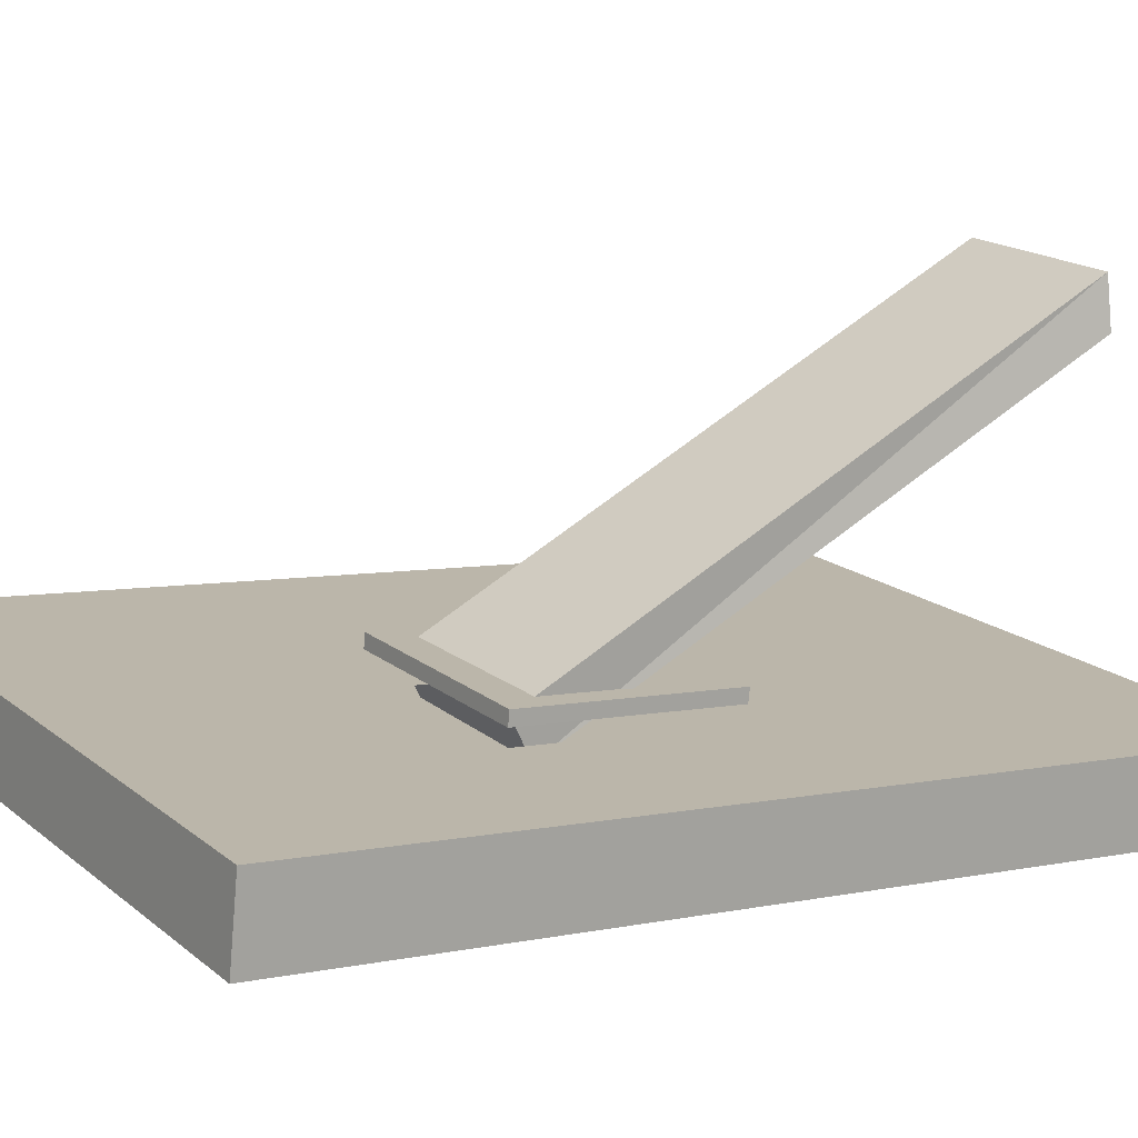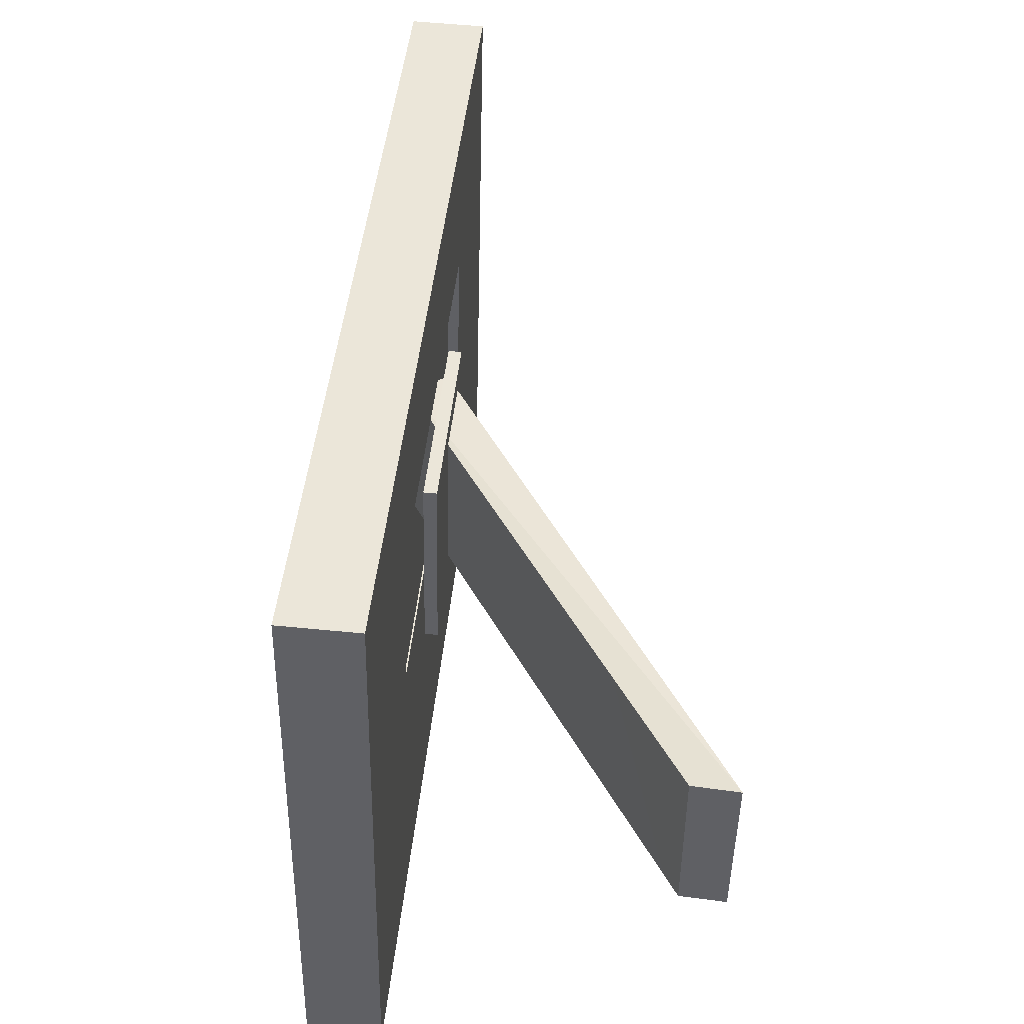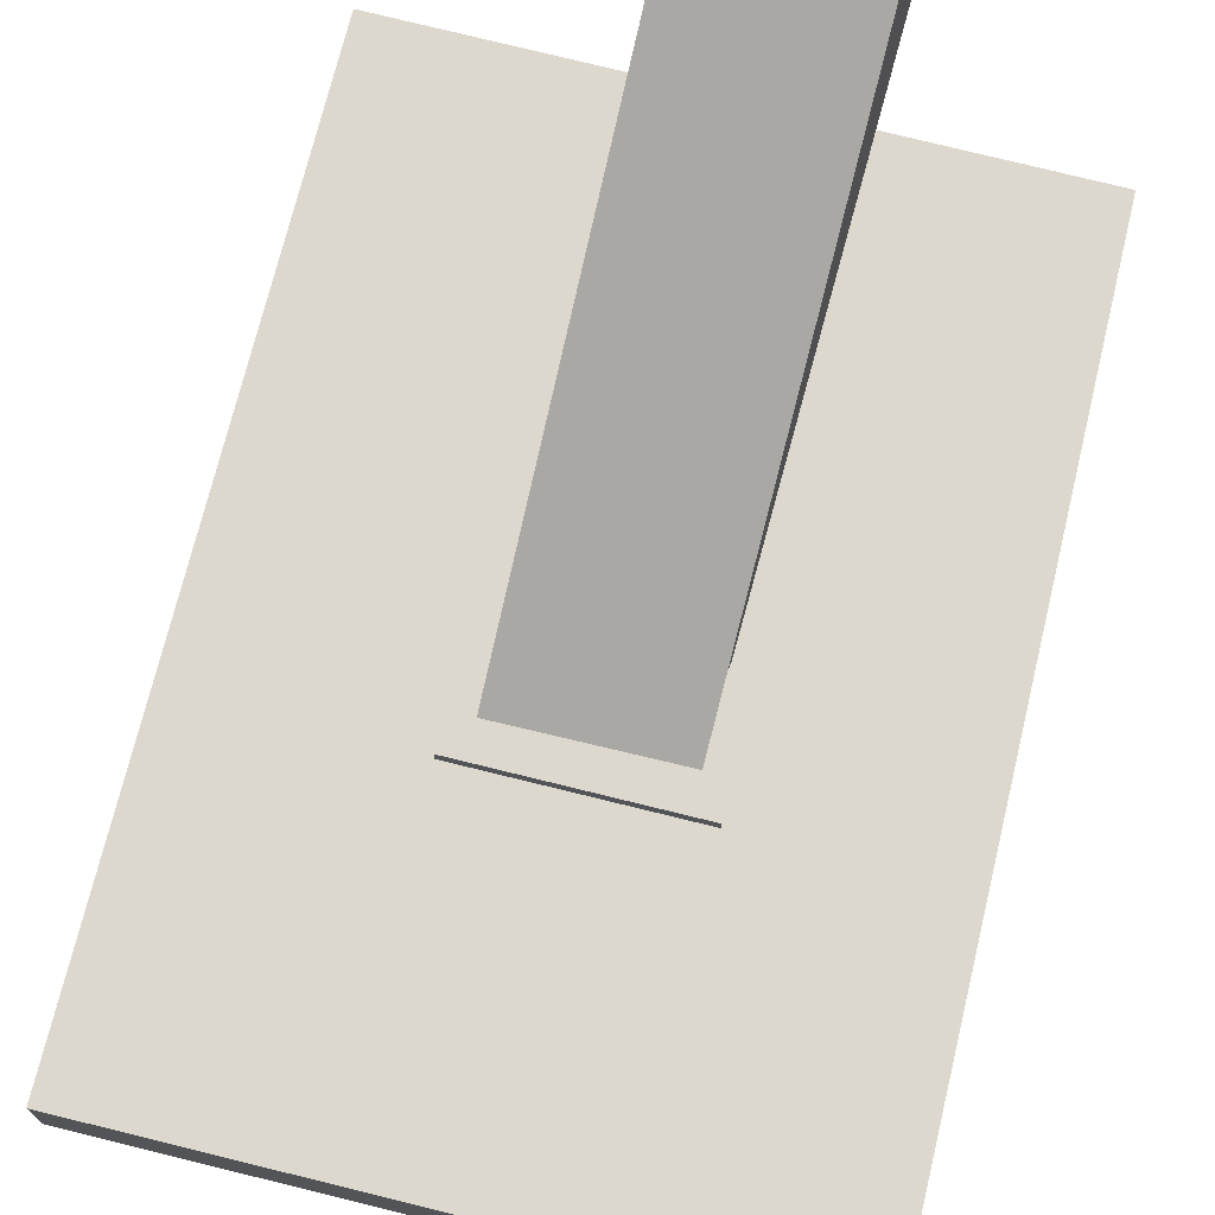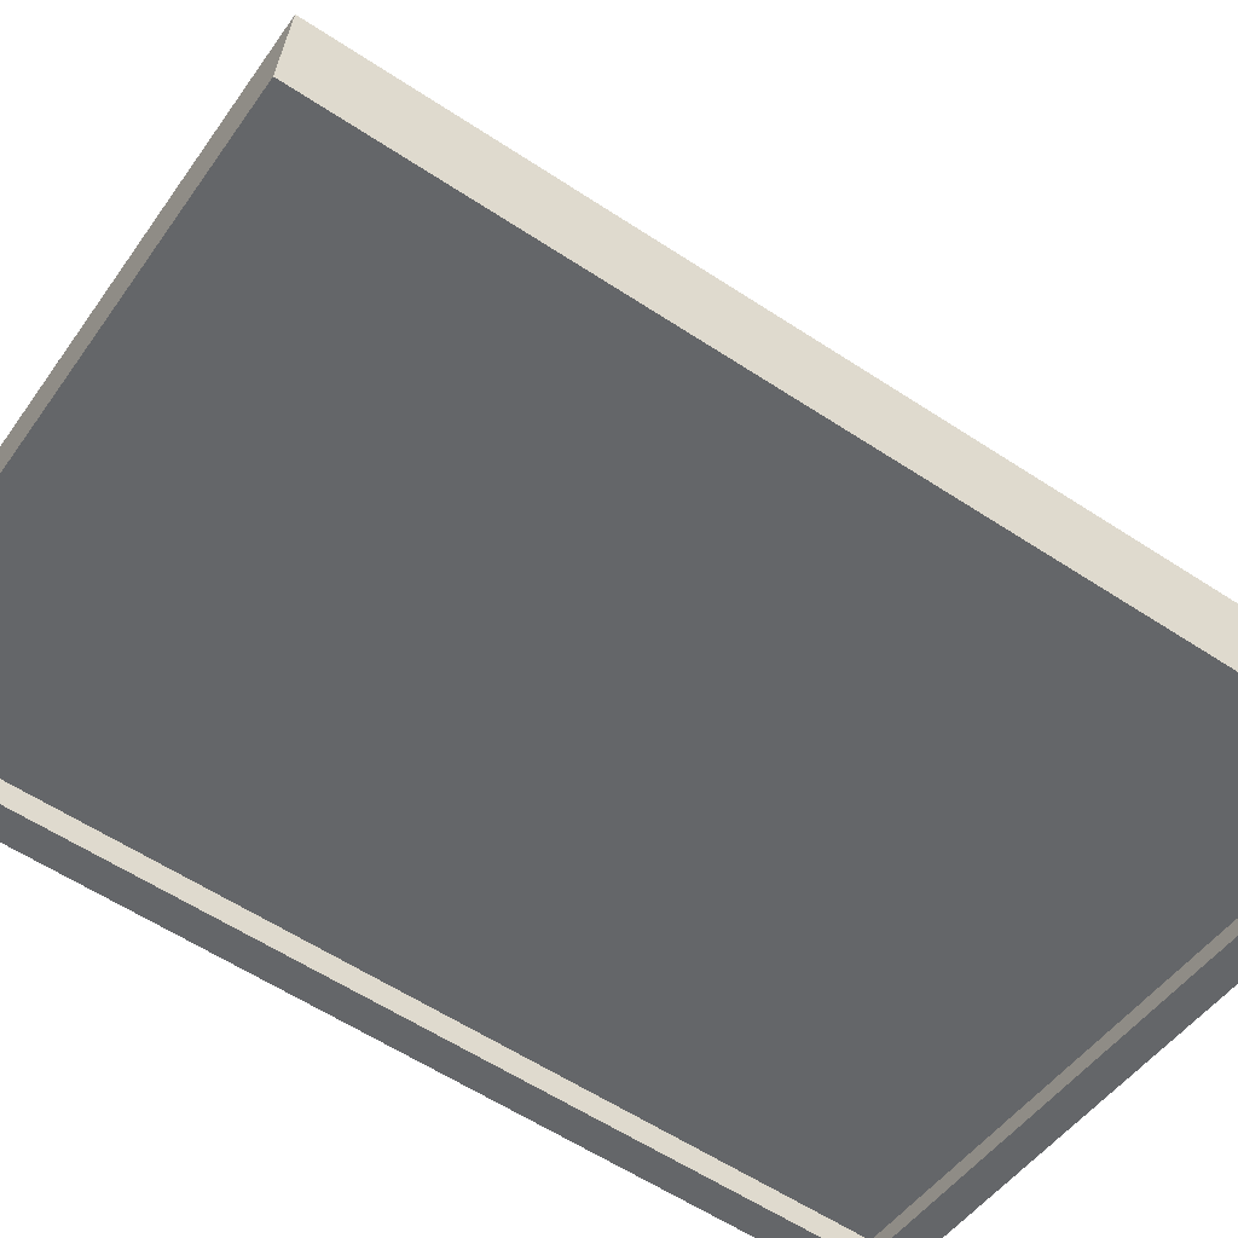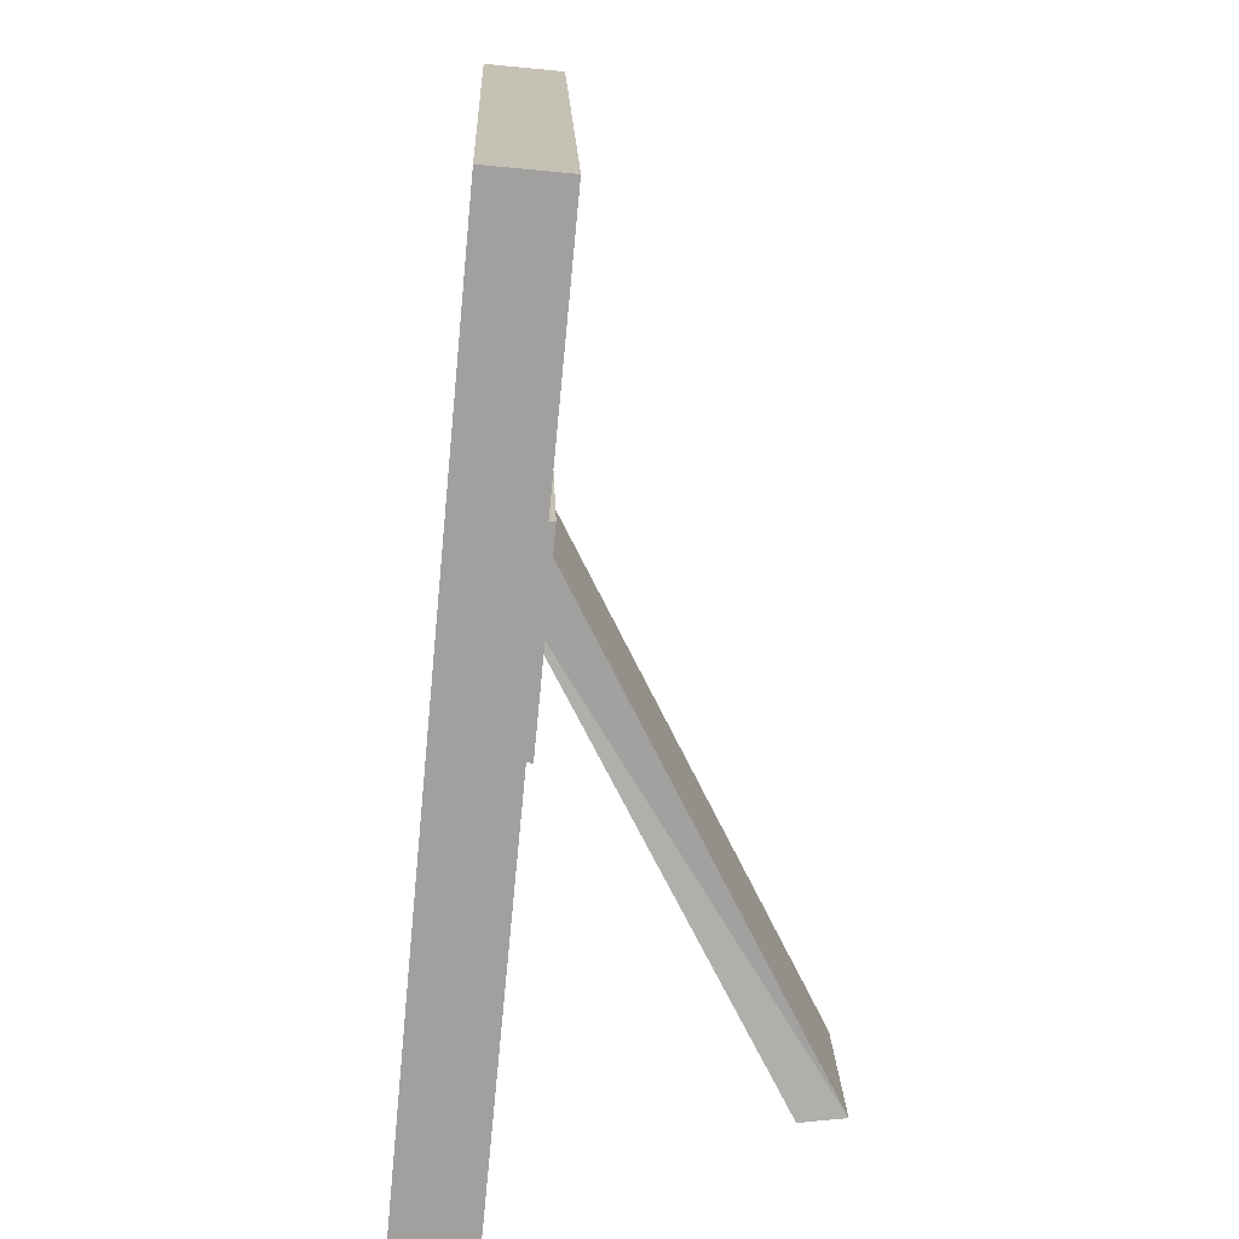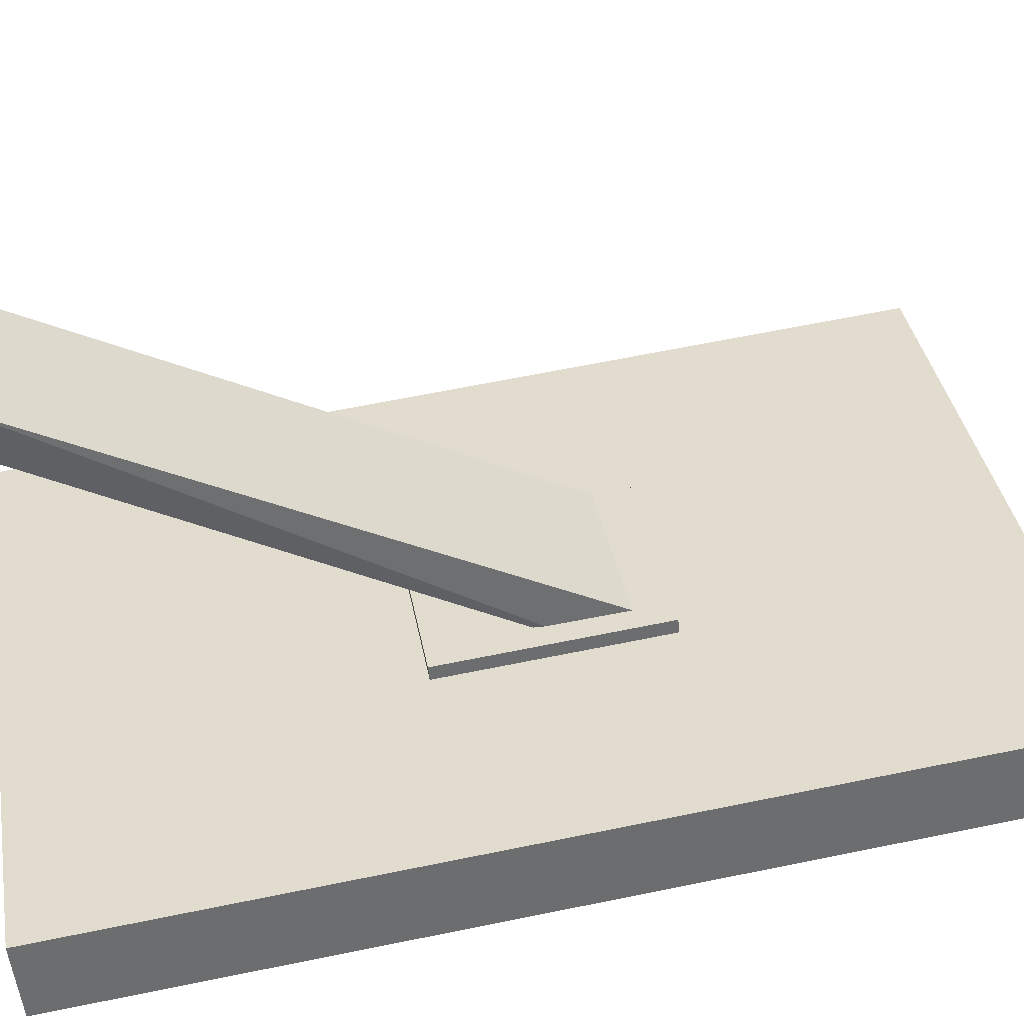
<metadata>
{"format":"obj","ext":"obj","renderer":"f3d","projection":"perspective","resolution":1024,"background":"white","views":[{"elev":16.2,"azim":-122.9,"up":"+Z"},{"elev":-43.8,"azim":-91.6,"up":"+Y"},{"elev":78.0,"azim":-166.7,"up":"+Z"},{"elev":-49.4,"azim":-124.0,"up":"+Z"},{"elev":18.9,"azim":-92.5,"up":"+Y"},{"elev":36.8,"azim":79.6,"up":"+Z"}]}
</metadata>
<code>
o model
v 0.2109 0.3135 -0.02866
v 0.2106 0.3086 0.0211
v 0.2071 -0.2686 -0.03575
v 0.2074 -0.2637 -0.0855
v -0.2029 -0.2659 -0.03804
v -0.1994 0.3113 0.01881
v -0.1991 0.3162 -0.03095
v -0.2026 -0.261 -0.0878
v 0.1046 -0.2679 -0.03632
v 0.002064 -0.2673 -0.03689
v -0.1004 -0.2666 -0.03746
v -0.09687 0.3106 0.01938
v 0.005625 0.3099 0.01995
v 0.1081 0.3093 0.02053
v 0.187 -0.2447 -0.08376
v 0.1903 0.2947 -0.03063
v 0.1072 0.165 0.006315
v 0.1063 0.02065 -0.007896
v 0.1055 -0.1236 -0.02211
v -0.1787 0.2972 -0.0327
v -0.182 -0.2422 -0.08582
v 0.1869 -0.2466 -0.06385
v 0.1902 0.2927 -0.01073
v -0.1788 0.2952 -0.0128
v -0.1821 -0.2442 -0.06592
v 0.1686 -0.2196 -0.0613
v 0.1716 0.2659 -0.01349
v -0.1605 0.2681 -0.01535
v -0.1635 -0.2173 -0.06316
v 0.002954 -0.123 -0.02268
v -0.09954 -0.1223 -0.02325
v -0.09865 0.02203 -0.009042
v -0.09776 0.1663 0.005169
v 0.004734 0.1656 0.005742
v -0.05538 0.0828 -0.02769
v 0.05458 0.08081 -0.02593
v 0.03987 -0.2651 0.1484
v -0.07008 -0.2631 0.1456
v 0.04506 -0.2656 0.1788
v 0.05439 0.09382 0.001104
v -0.05558 0.0958 -0.000658
v -0.06491 -0.2636 0.1771
v 0.003844 0.02134 -0.008469
v -0.07154 -0.03345 -0.005298
v -0.07068 0.1052 0.008353
v -0.07063 0.106 -0.000597
v -0.07148 -0.03257 -0.01425
v 0.0693 0.1051 0.000187
v 0.06924 0.1042 0.009136
v 0.06839 -0.03439 -0.004514
v 0.06845 -0.03351 -0.01346
v 0.1832 -0.2485 -0.07348
v 0.1866 0.2982 -0.01963
v 0.1865 0.2967 -0.003829
v 0.1831 -0.2501 -0.05767
v -0.1735 0.2991 -0.005842
v -0.1734 0.3006 -0.02165
v -0.1768 -0.2461 -0.07549
v -0.1769 -0.2476 -0.05969
f 28 26 29
f 28 27 26
f 1 3 4
f 5 7 8
f 10 11 8
f 12 13 7
f 16 4 15
f 18 19 3
f 16 7 1
f 21 7 20
f 15 8 21
f 23 15 22
f 24 16 23
f 24 21 20
f 22 21 25
f 26 23 22
f 27 24 23
f 28 25 24
f 26 25 29
f 31 10 30
f 30 9 19
f 32 6 5
f 14 34 17
f 13 33 34
f 35 37 38
f 40 42 39
f 37 42 38
f 40 35 41
f 42 41 35
f 36 40 39
f 35 38 42
f 39 37 36
f 1 2 3
f 5 6 7
f 4 3 9
f 9 10 4
f 11 5 8
f 8 4 10
f 1 7 13
f 6 12 7
f 13 14 1
f 2 1 14
f 16 1 4
f 3 2 18
f 2 14 17
f 19 9 3
f 2 17 18
f 16 20 7
f 21 8 7
f 15 4 8
f 23 16 15
f 24 20 16
f 24 25 21
f 22 15 21
f 26 27 23
f 27 28 24
f 28 29 25
f 26 22 25
f 31 11 10
f 30 10 9
f 32 33 6
f 12 6 33
f 5 11 31
f 31 32 5
f 14 13 34
f 13 12 33
f 35 36 37
f 40 41 42
f 37 39 42
f 40 36 35
f 17 43 18
f 18 30 19
f 44 46 47
f 48 50 51
f 48 47 46
f 49 44 50
f 51 44 47
f 45 48 46
f 17 34 43
f 18 43 30
f 44 45 46
f 48 49 50
f 48 51 47
f 49 45 44
f 51 50 44
f 45 49 48
f 52 54 55
f 56 58 59
f 56 55 54
f 57 52 58
f 59 52 55
f 57 54 53
f 52 53 54
f 56 57 58
f 56 59 55
f 57 53 52
f 59 58 52
f 57 56 54

</code>
